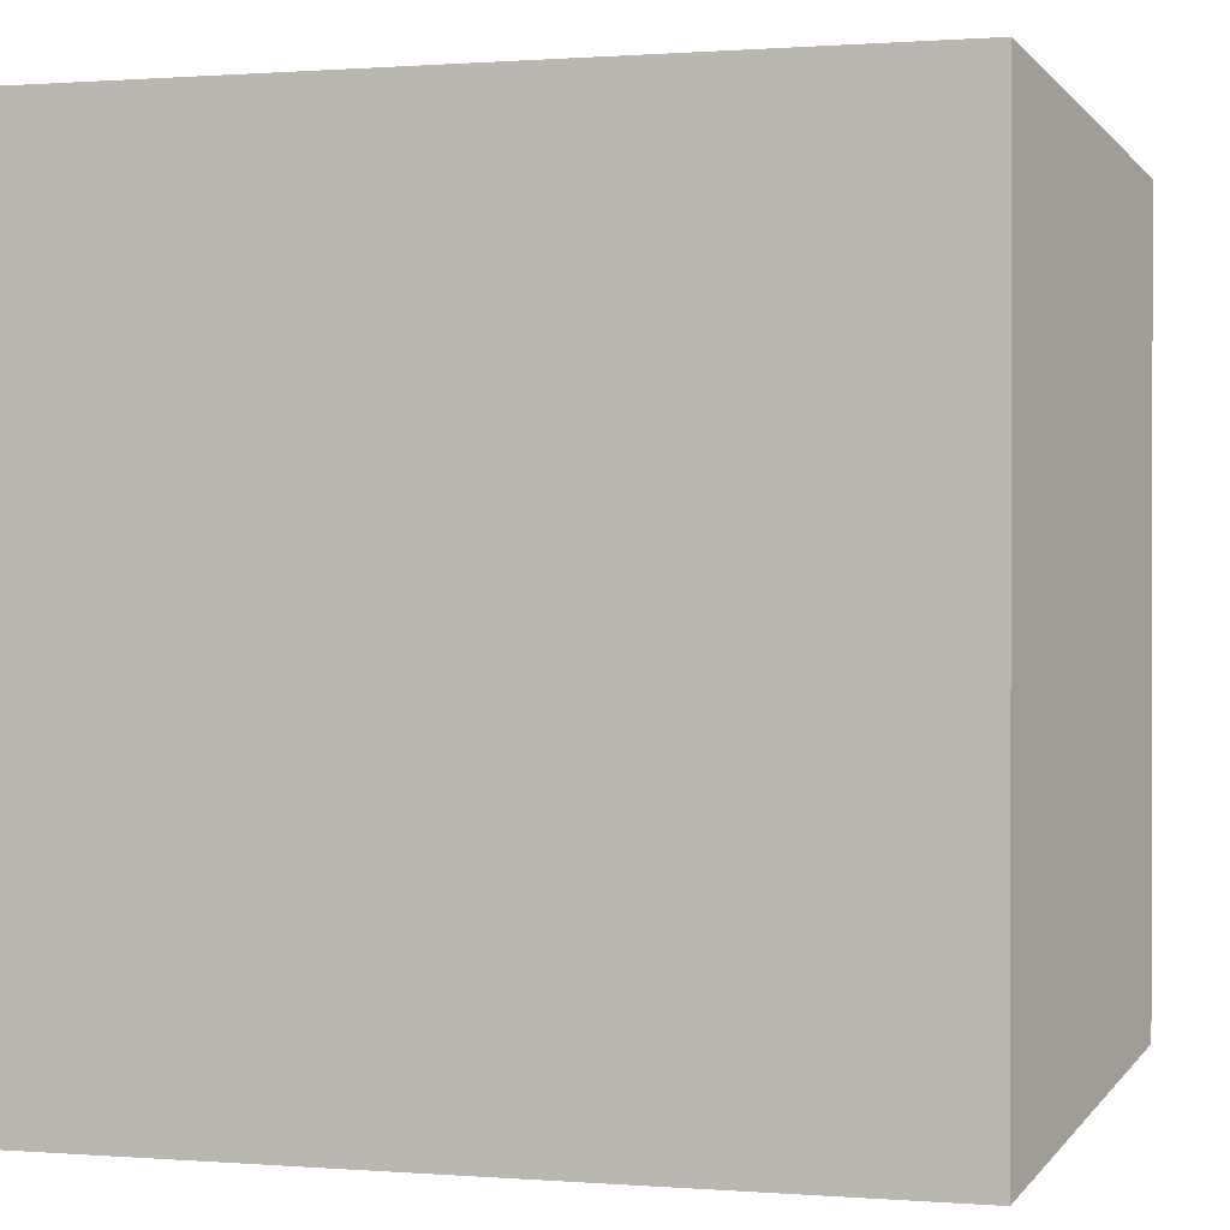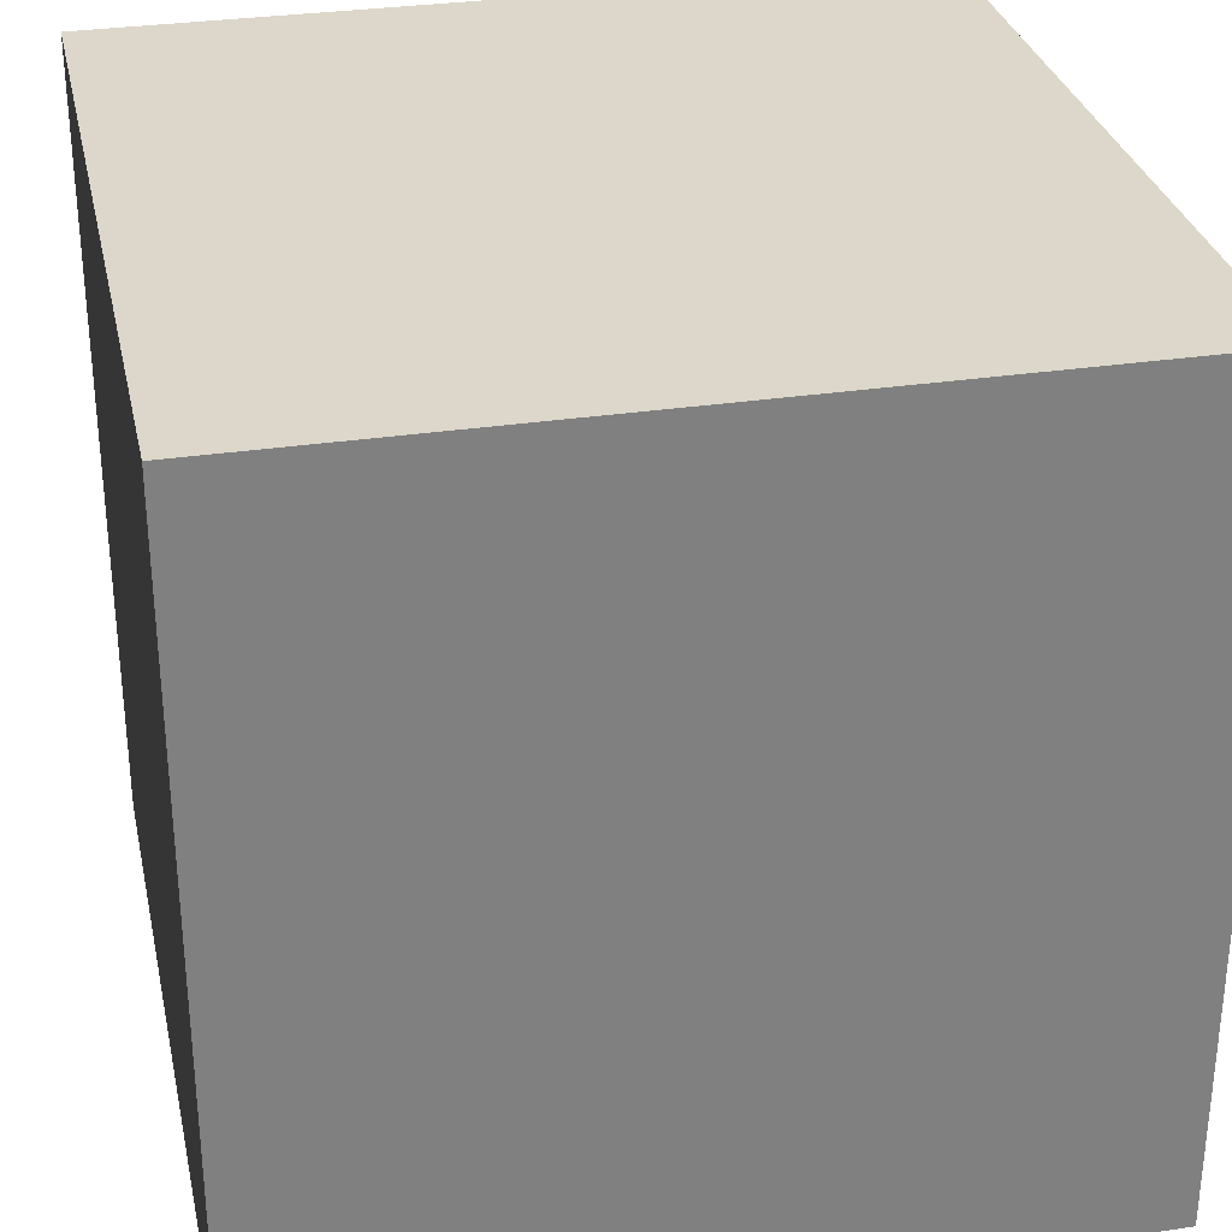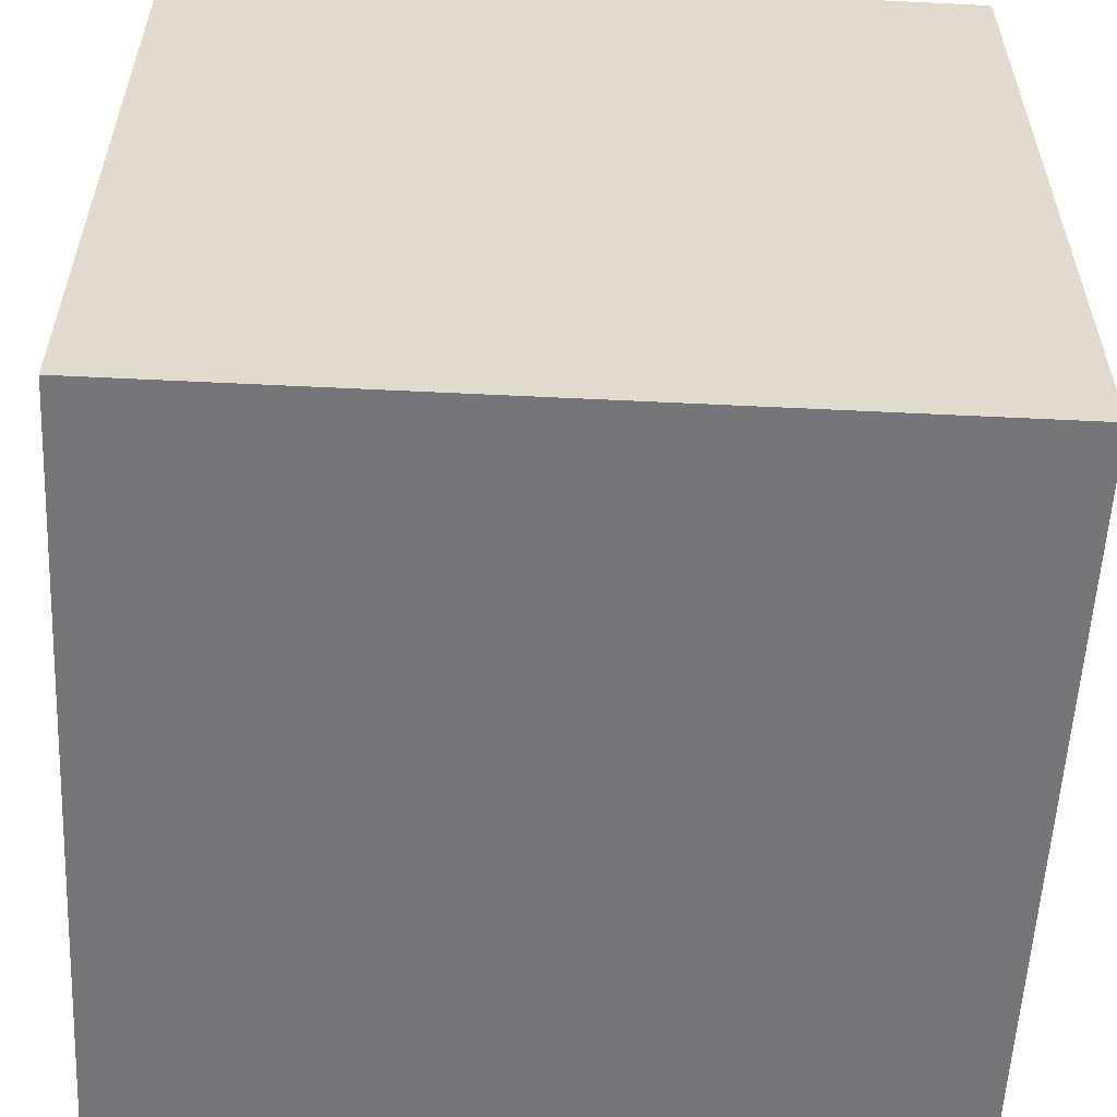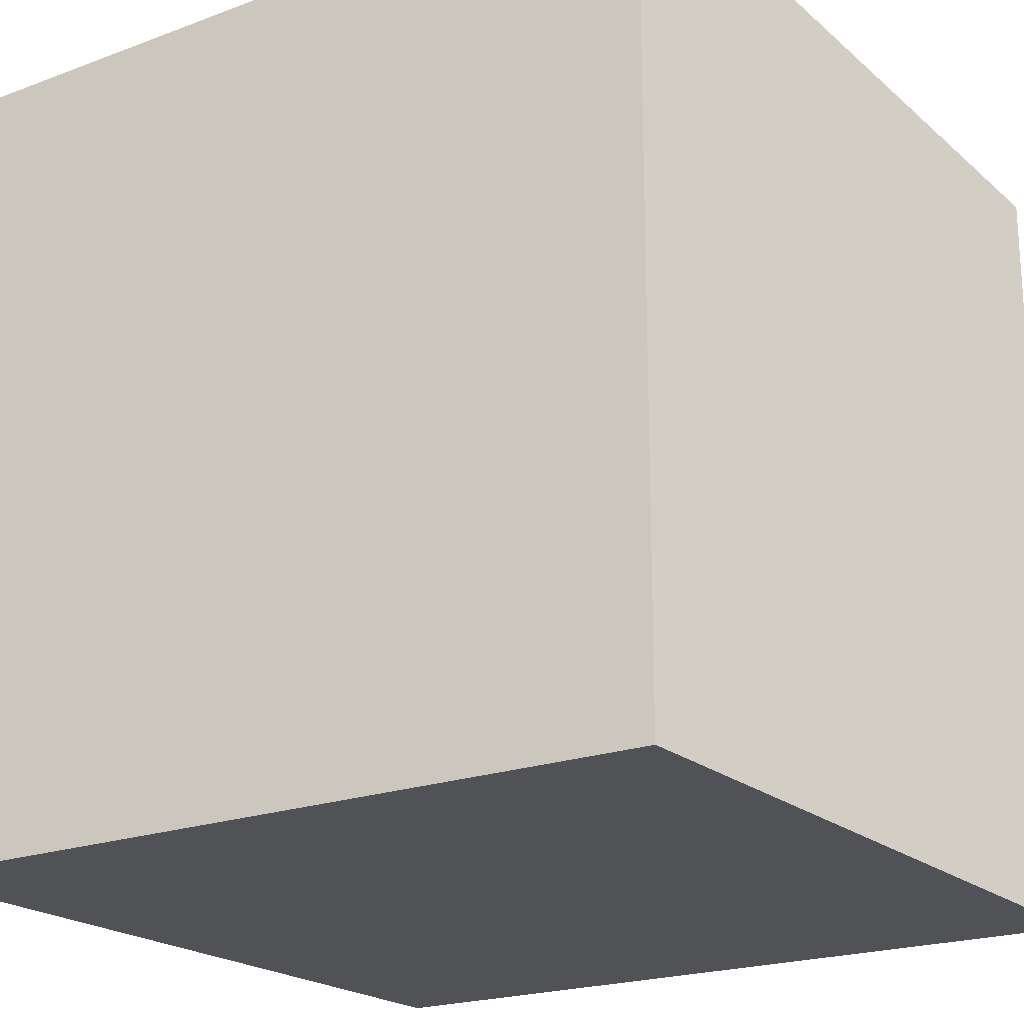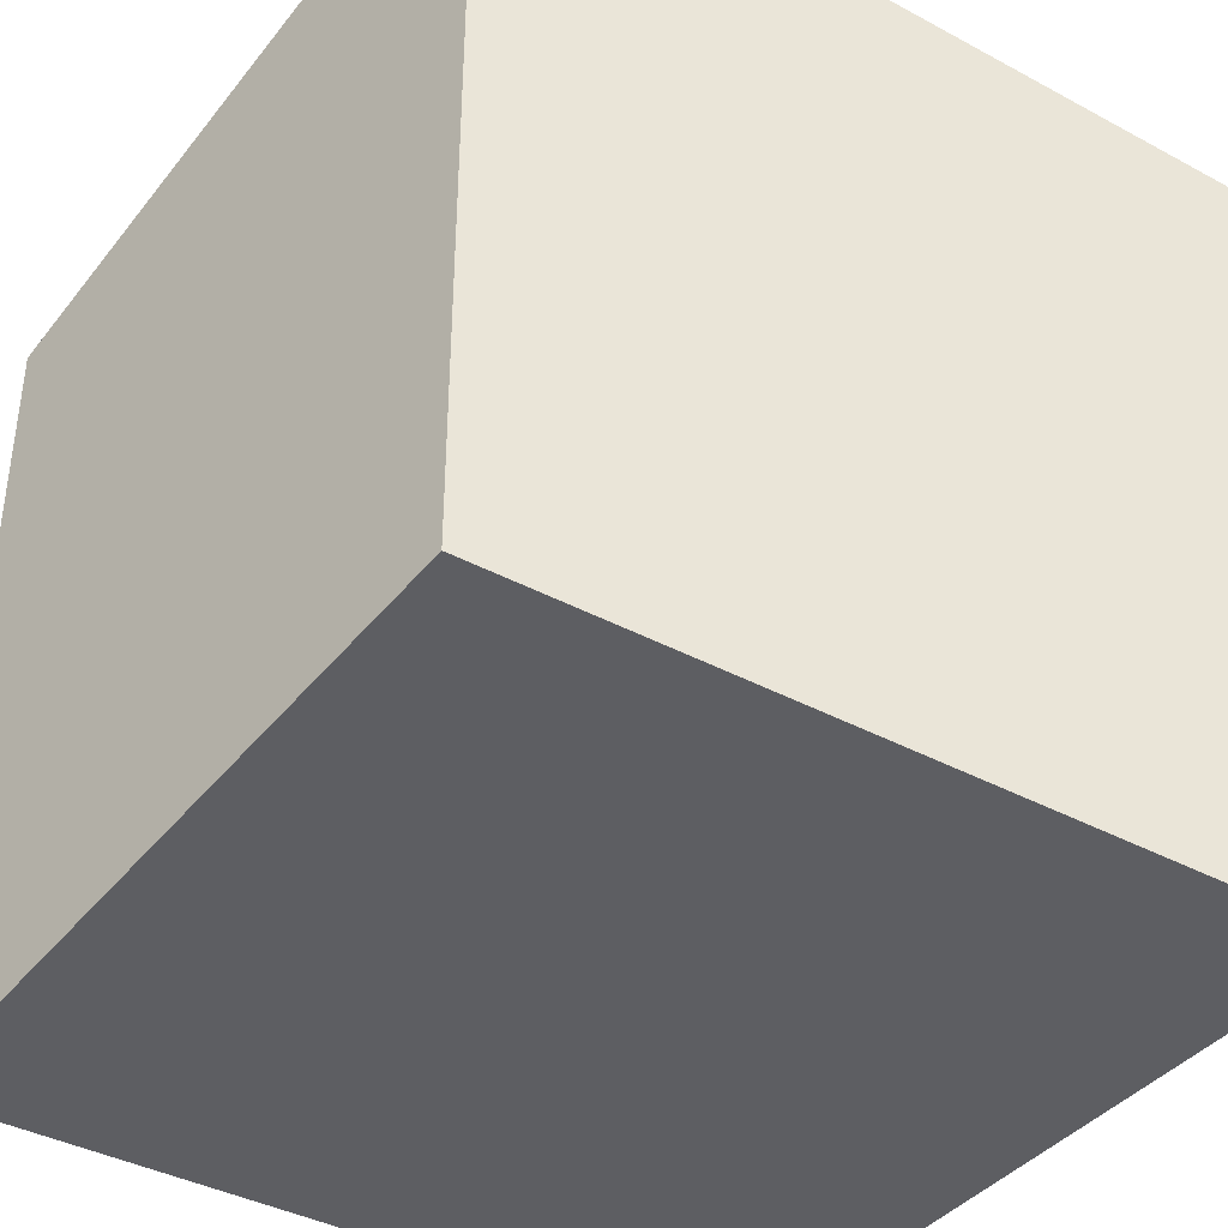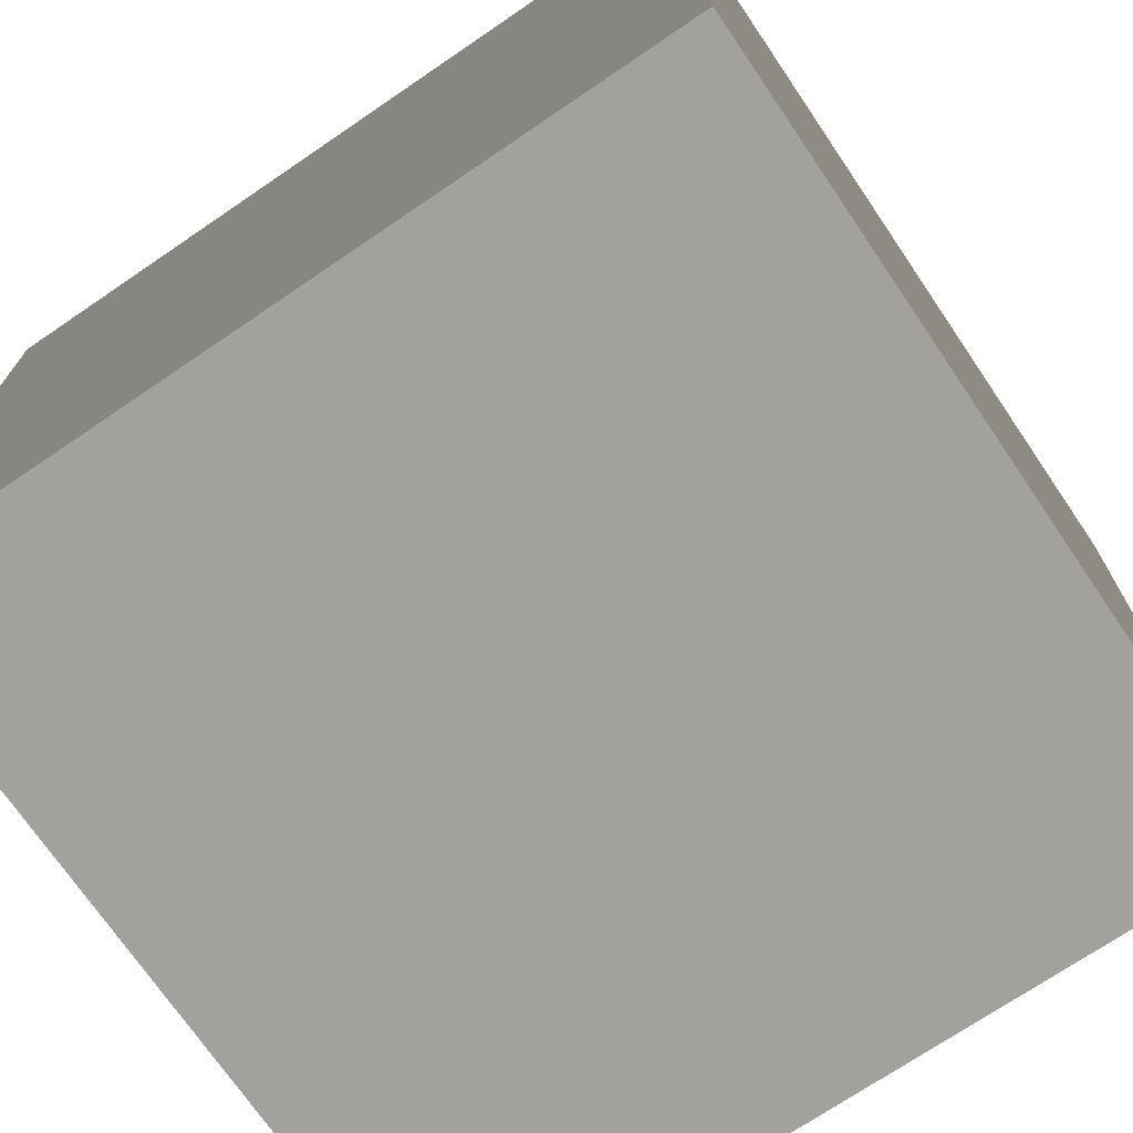
<metadata>
{"format":"obj","ext":"obj","renderer":"f3d","projection":"perspective","resolution":1024,"background":"white","views":[{"elev":0.6,"azim":16.4,"up":"+Z"},{"elev":30.8,"azim":-12.2,"up":"+Y"},{"elev":-57.0,"azim":177.1,"up":"+Z"},{"elev":-20.8,"azim":33.9,"up":"+Y"},{"elev":-39.1,"azim":56.0,"up":"+Y"},{"elev":-72.1,"azim":124.2,"up":"+Y"}]}
</metadata>
<code>
v -0.002871 -0.2 0.2
v -0.002871 0.2 0.2
v 0.3971 0.2 0.2
v 0.3971 -0.2 0.2
v -0.002871 0.2 0.2
v -0.002871 0.2 -0.2
v 0.3971 0.2 -0.2
v 0.3971 0.2 0.2
v -0.002871 0.2 -0.2
v -0.002871 -0.2 -0.2
v 0.3971 -0.2 -0.2
v 0.3971 0.2 -0.2
v -0.002871 -0.2 -0.2
v -0.002871 -0.2 0.2
v 0.3971 -0.2 0.2
v 0.3971 -0.2 -0.2
v 0.3971 -0.2 0.2
v 0.3971 0.2 0.2
v 0.3971 0.2 -0.2
v 0.3971 -0.2 -0.2
v -0.002871 -0.2 -0.2
v -0.002871 0.2 -0.2
v -0.002871 0.2 0.2
v -0.002871 -0.2 0.2
g pCube30_2008_199
f 1 3 2
f 1 4 3
f 5 7 6
f 5 8 7
f 9 11 10
f 9 12 11
f 13 15 14
f 13 16 15
f 17 19 18
f 17 20 19
f 21 23 22
f 21 24 23

</code>
